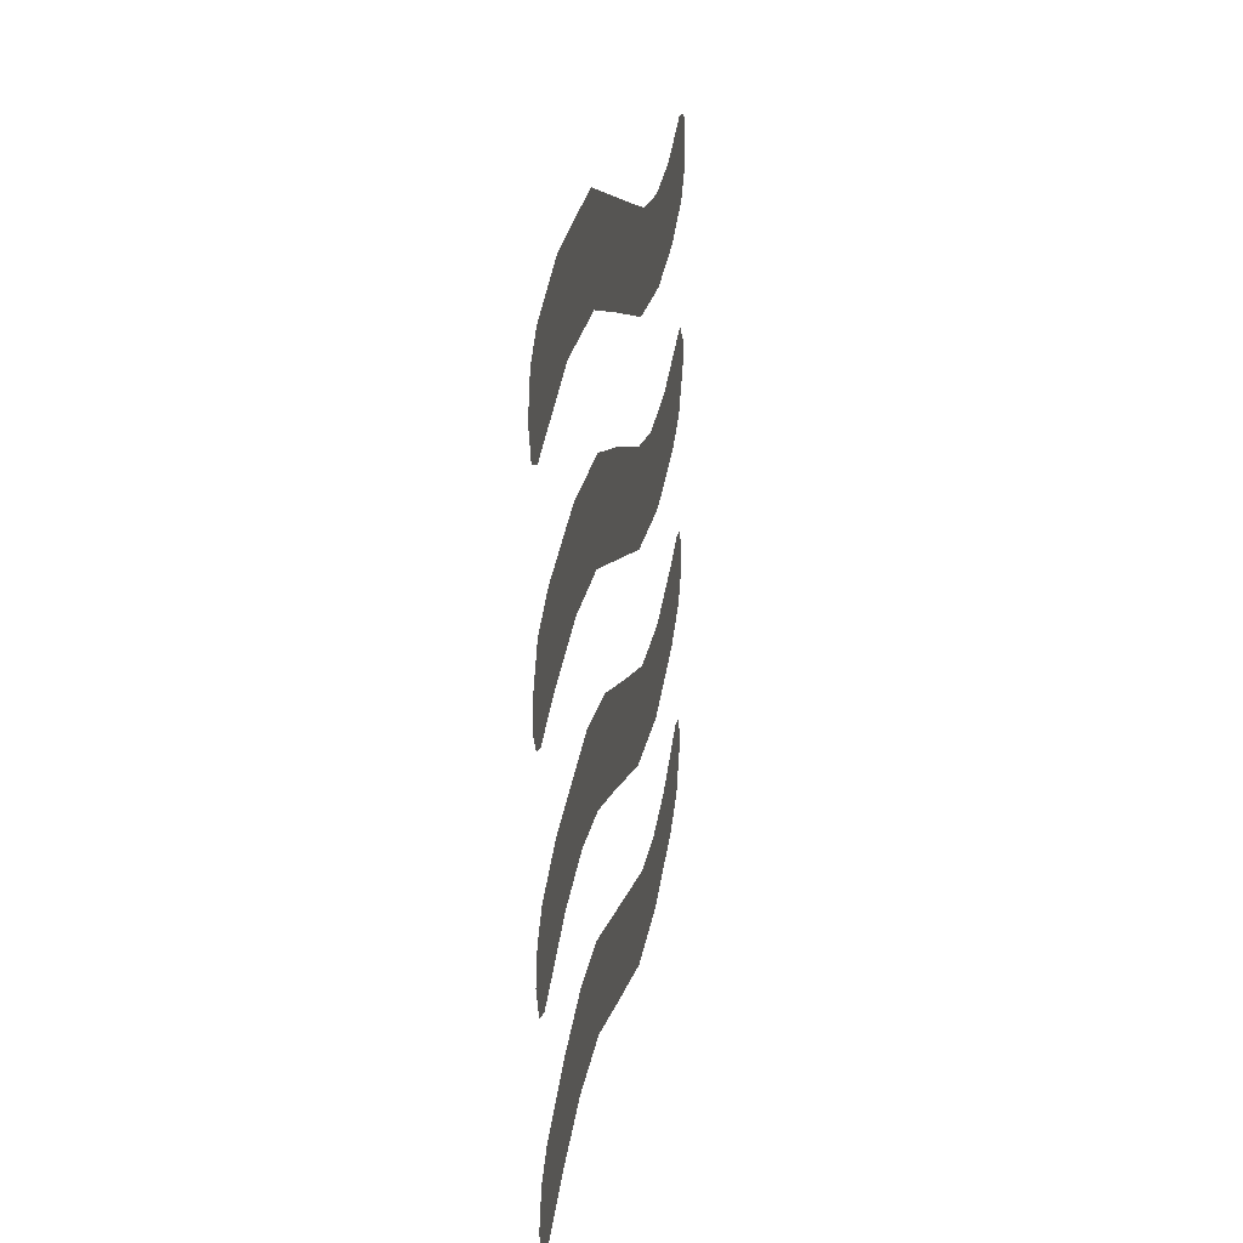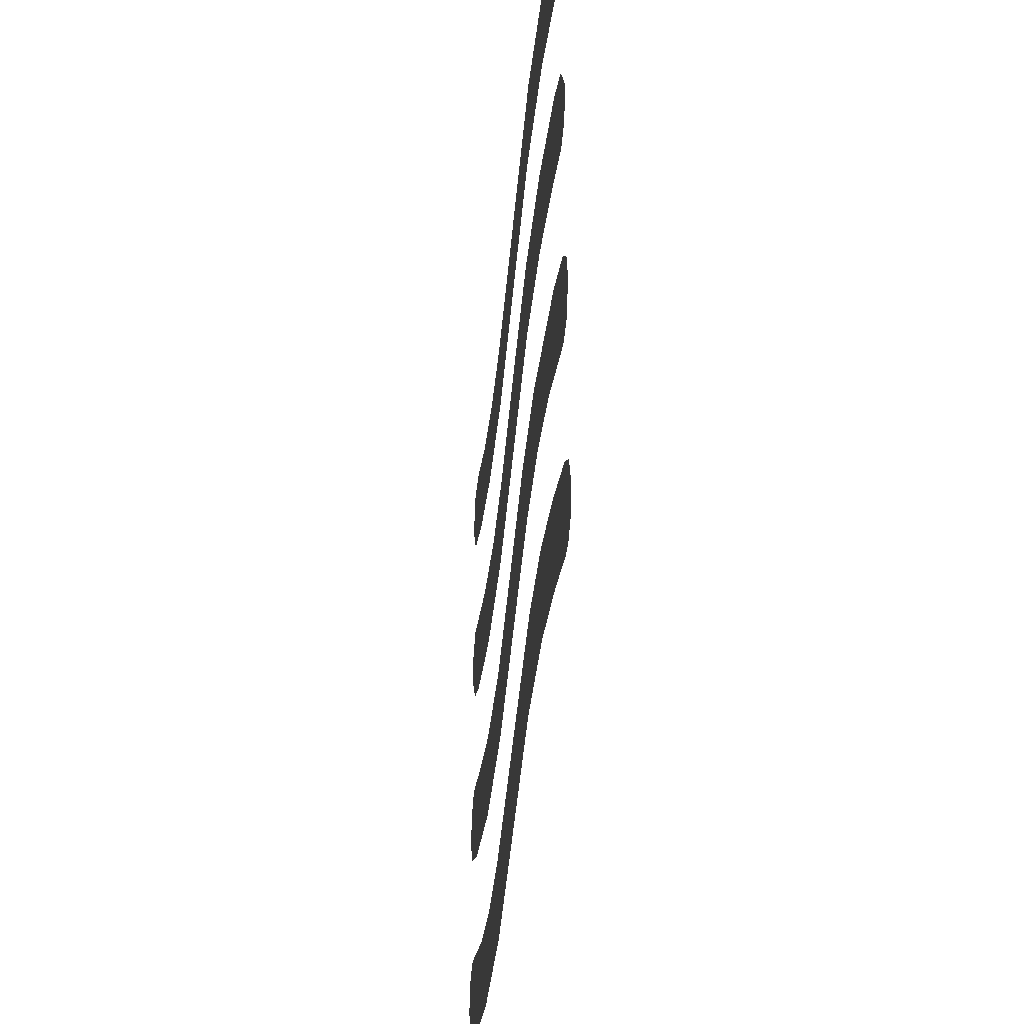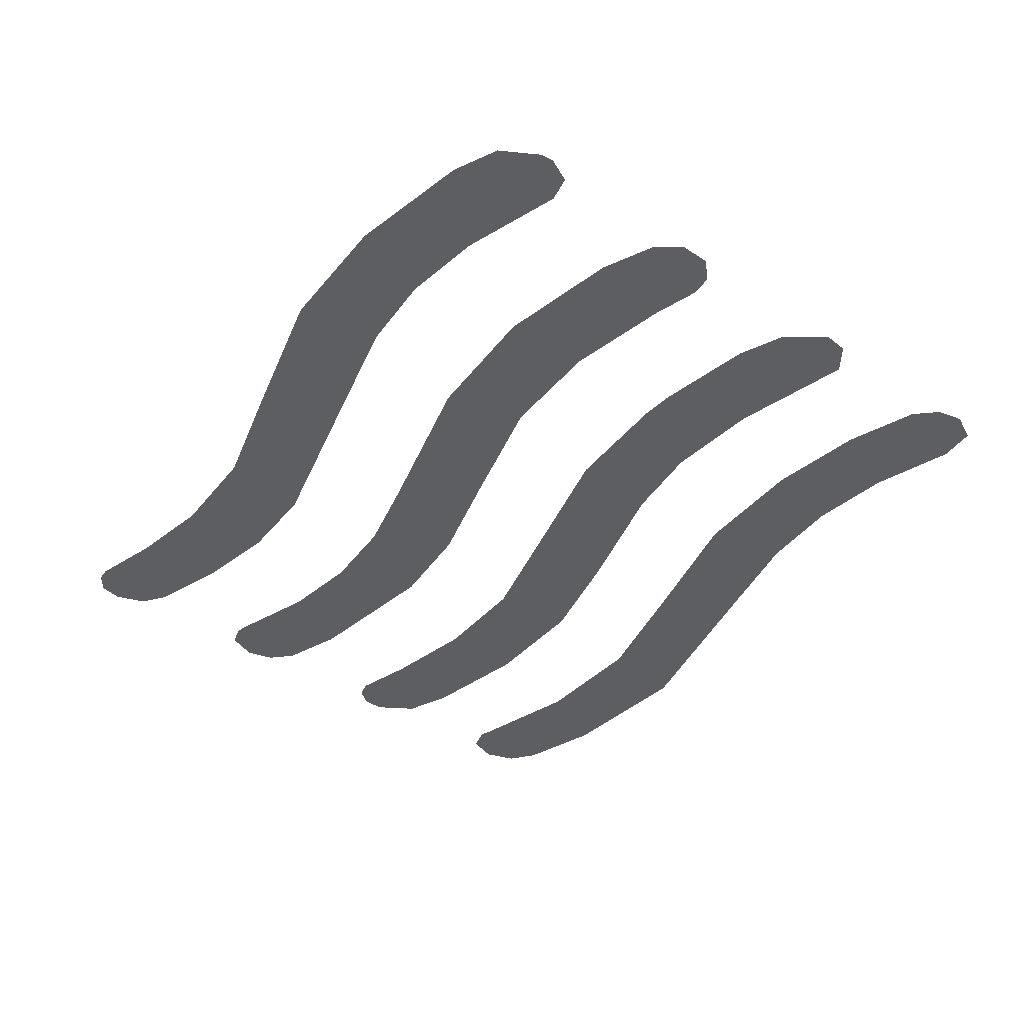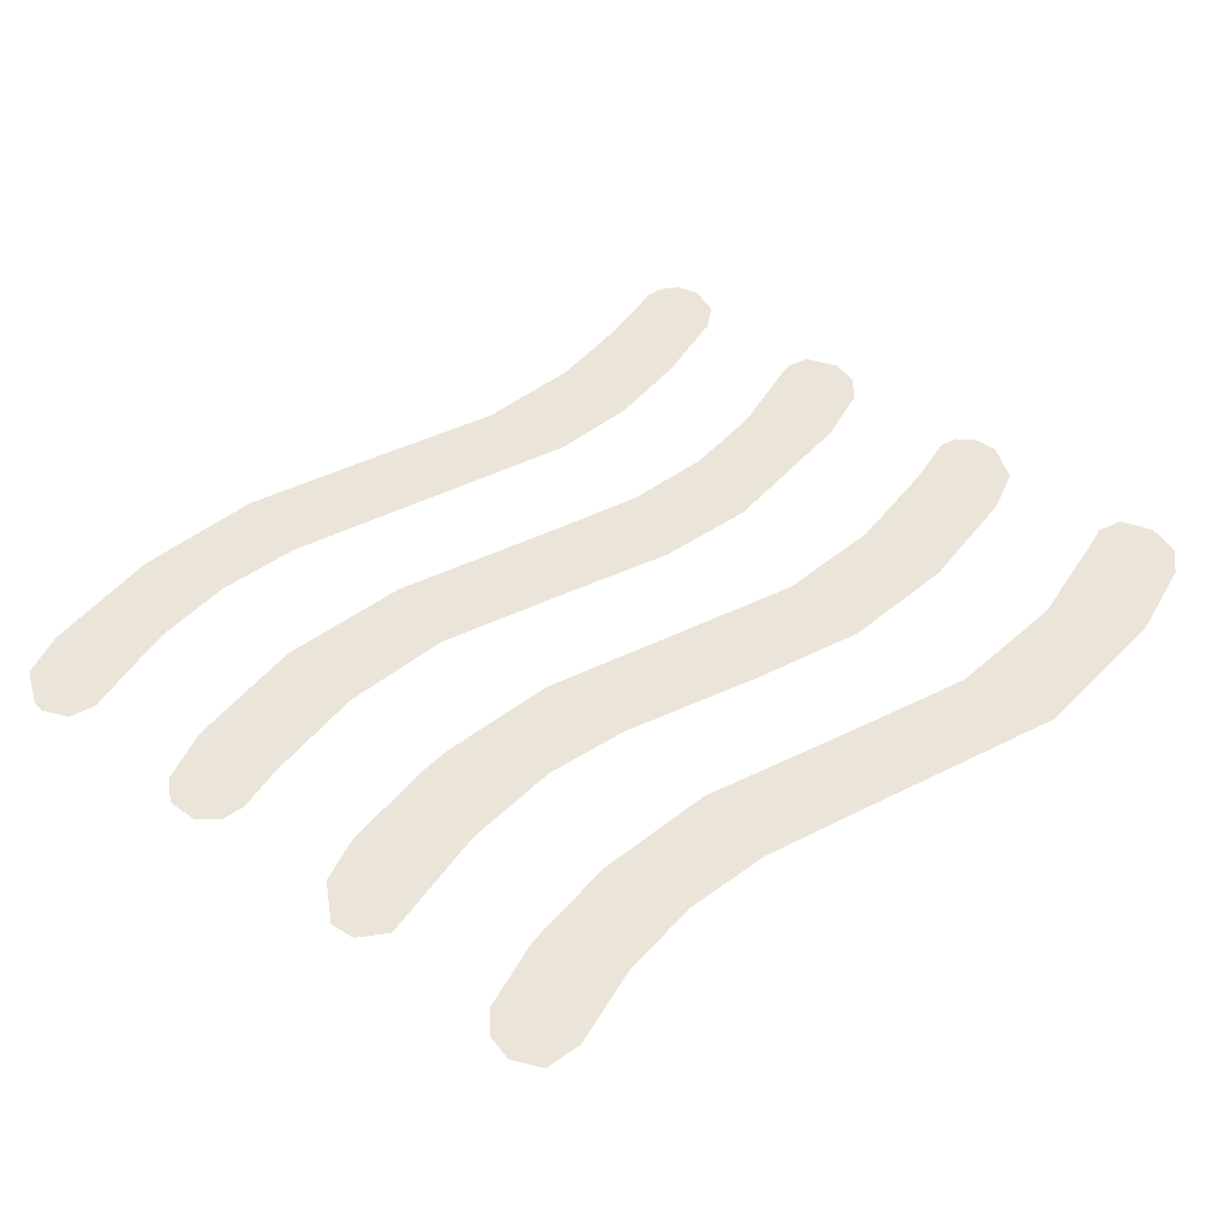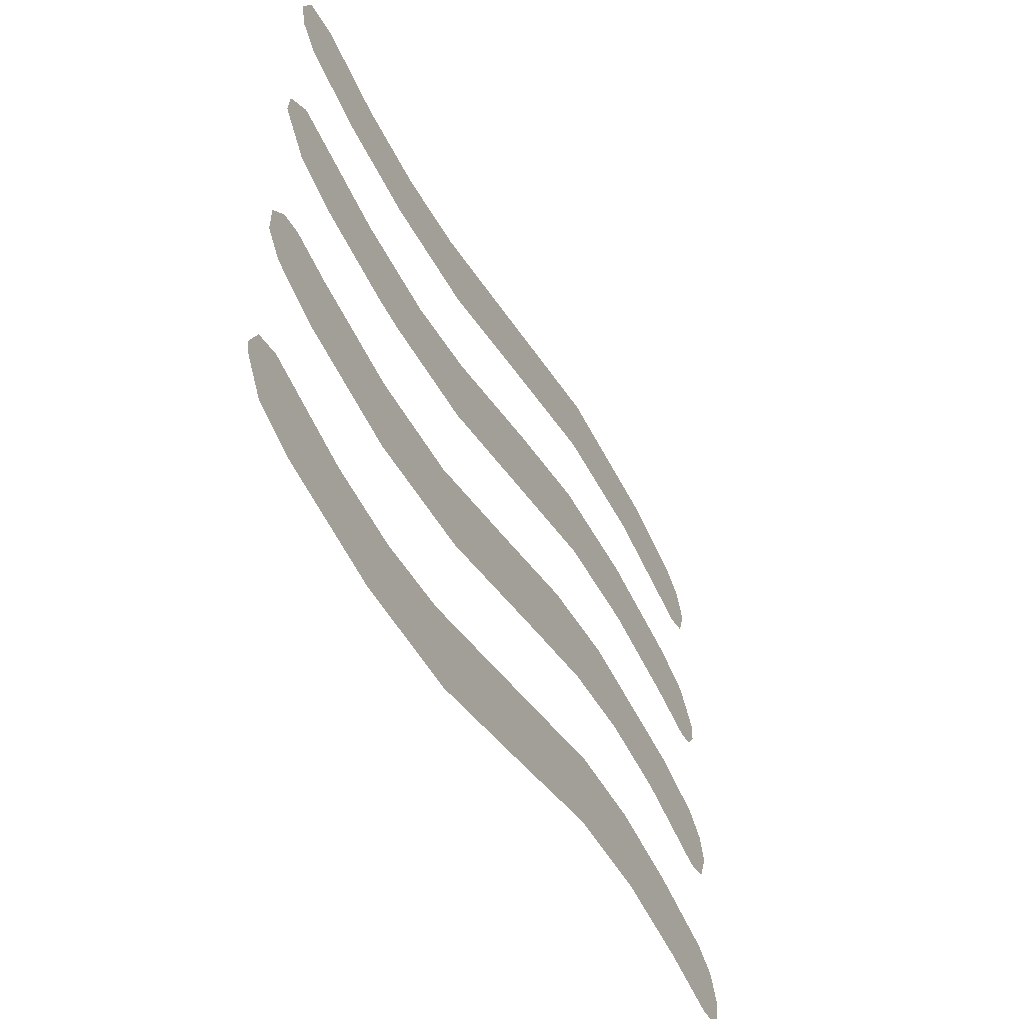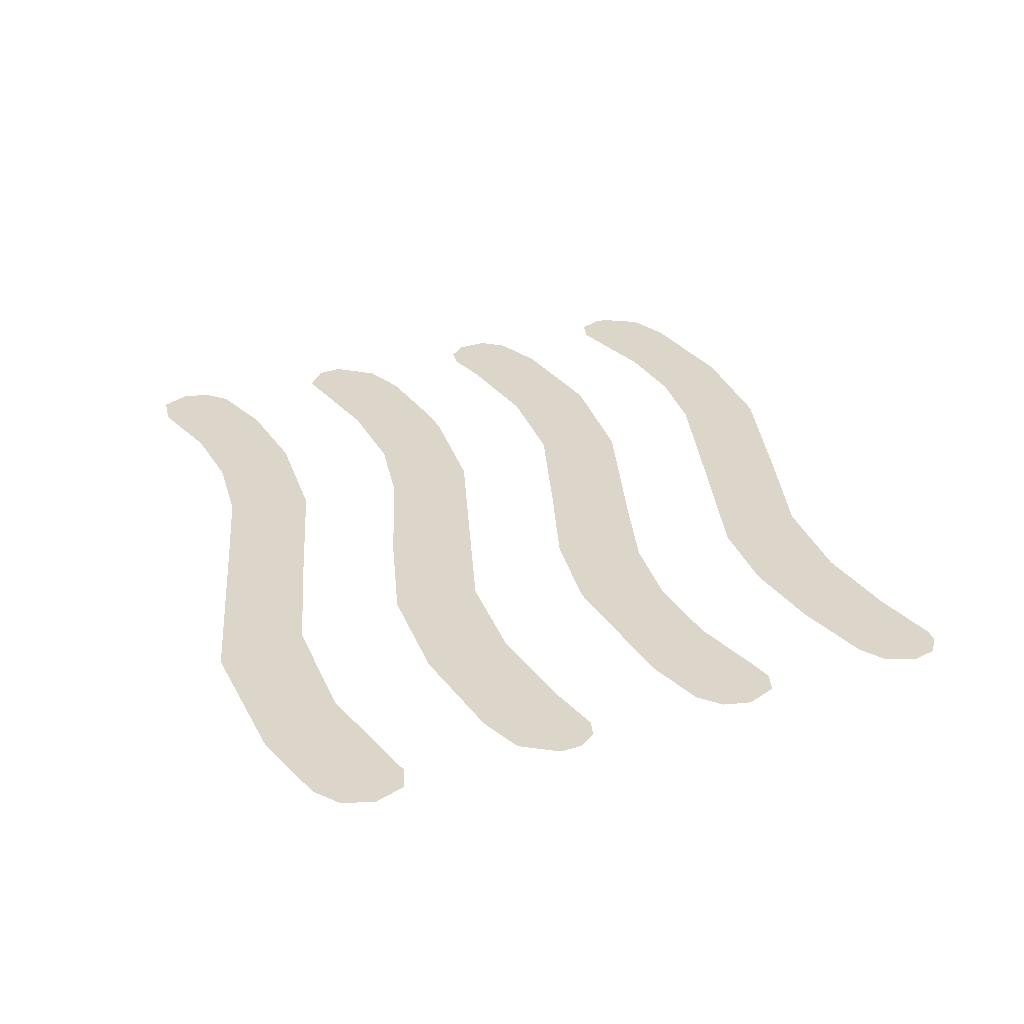
<metadata>
{"format":"obj","ext":"obj","renderer":"f3d","projection":"perspective","resolution":1024,"background":"white","views":[{"elev":24.3,"azim":97.3,"up":"+Z"},{"elev":-33.0,"azim":84.3,"up":"+Z"},{"elev":-37.4,"azim":-130.0,"up":"+Y"},{"elev":45.2,"azim":-49.2,"up":"+Y"},{"elev":-53.6,"azim":-63.5,"up":"+Z"},{"elev":29.9,"azim":66.5,"up":"+Y"}]}
</metadata>
<code>
o WaterHighlight
v -3.484 0 2.029
v -2.478 0 1.965
v -2.476 0 1.965
v -4.228 0 2.221
v -4.228 0 2.223
v -4.443 0 2.423
v -4.23 0 2.223
v -4.509 0 2.689
v -4.375 0 2.984
v -4.005 0 3.05
v -3.155 0 2.859
v -2.3 0 2.829
v -1.431 0 2.962
v -0.5392 0 3.259
v -0.537 0 3.259
v 1.659 0 4.003
v 1.664 0 4.003
v 3.242 0 4.012
v 1.666 0 4.005
v 3.244 0 4.012
v 3.246 0 4.012
v 4.12 0 3.82
v 4.507 0 3.323
v 4.393 0 3.64
v 4.399 0 3
v 4.142 0 2.905
v 4.005 0 2.942
v 2.828 0 3.148
v 4.005 0 2.94
v 1.525 0 3.07
v 1.521 0 3.07
v 1.516 0 3.068
v 0.2333 0 2.628
v -1.23 0 2.11
v -3.702 0 0.04181
v -2.702 0 -0.05282
v -2.54 0 -0.05282
v -4.177 0 0.1981
v -4.489 0 0.5744
v -4.489 0 0.5788
v -4.489 0 0.581
v -4.465 0 0.8297
v -4.212 0 1.041
v -3.746 0 0.9683
v -2.965 0 0.8429
v -1.959 0 0.8495
v -1.099 0 1.041
v 0.2509 0 1.556
v 0.2531 0 1.556
v 1.353 0 1.923
v 1.356 0 1.923
v 2.565 0 2.03
v 3.761 0 1.908
v 3.763 0 1.908
v 3.768 0 1.906
v 4.489 0 1.395
v 4.239 0 1.752
v 4.485 0 1.171
v 4.355 0 0.9859
v 4.177 0 0.9265
v 3.578 0 1.037
v 3.576 0 1.037
v 3.574 0 1.039
v 2.534 0 1.139
v 1.448 0 1.037
v 1.446 0 1.037
v 0.1783 0 0.5854
v 0.1805 0 0.5854
v -1.158 0 0.1064
v -2.348 0 -0.04842
v -2.346 0 -0.04842
v -2.35 0 -0.04842
v -3.728 0 -1.954
v -2.465 0 -2.084
v -1.13 0 -1.895
v -4.283 0 -1.761
v -4.472 0 -1.532
v -4.467 0 -1.221
v -4.467 0 -1.217
v -4.47 0 -1.221
v -4.467 0 -1.215
v -4.465 0 -1.215
v -4.291 0 -1.021
v -4.071 0 -0.9815
v -3.611 0 -1.074
v -3.611 0 -1.072
v -2.513 0 -1.189
v -1.391 0 -1.072
v -0.1695 0 -0.6294
v -0.1673 0 -0.6294
v 0.9888 0 -0.1967
v 1.972 0 -0.008803
v 1.974 0 -0.008803
v 3.556 0 -0.08143
v 3.559 0 -0.08143
v 4.428 0 -0.4335
v 4.203 0 -0.2421
v 4.507 0 -0.7108
v 4.382 0 -1.028
v 4.166 0 -1.109
v 4.023 0 -1.085
v 4.023 0 -1.087
v 3.139 0 -0.8895
v 2.286 0 -0.8557
v 1.43 0 -0.9894
v 0.5392 0 -1.294
v -3.801 0 -3.95
v -2.531 0 -4.078
v -2.529 0 -4.078
v -3.801 0 -3.948
v -4.258 0 -3.787
v -3.803 0 -3.948
v -4.489 0 -3.426
v -4.492 0 -3.415
v -4.5 0 -3.292
v -4.388 0 -3.044
v -4.129 0 -2.967
v -3.992 0 -2.997
v -3.095 0 -3.192
v -2.254 0 -3.226
v -1.421 0 -3.095
v -0.5458 0 -2.797
v 1.532 0 -2.082
v 1.534 0 -2.082
v 2.421 0 -1.983
v 3.283 0 -2.053
v 3.286 0 -2.053
v 4.126 0 -2.229
v 4.507 0 -2.689
v 4.386 0 -2.386
v 4.456 0 -2.923
v 4.28 0 -3.063
v 4.129 0 -3.088
v 3.393 0 -2.958
v 3.389 0 -2.958
v 3.385 0 -2.958
v 2.489 0 -2.887
v 2.487 0 -2.887
v 1.41 0 -3.012
v 0.154 0 -3.462
v 0.1562 0 -3.462
v -1.241 0 -3.947
g WaterHighlight
f 1 2 3
f 4 1 3
f 5 4 3
f 6 7 5
f 6 5 3
f 8 6 3
f 9 8 3
f 10 9 3
f 11 10 3
f 12 11 3
f 13 12 3
f 14 13 3
f 15 14 3
f 16 15 3
f 17 16 3
f 18 19 17
f 18 17 3
f 20 18 3
f 21 20 3
f 22 21 3
f 23 24 22
f 25 23 22
f 26 25 22
f 27 26 22
f 28 29 27
f 28 27 22
f 30 28 22
f 31 30 22
f 31 22 3
f 32 31 3
f 33 32 3
f 3 34 33
f 35 36 37
f 38 35 37
f 39 38 37
f 40 39 37
f 41 40 37
f 42 41 37
f 43 42 37
f 44 43 37
f 45 44 37
f 46 45 37
f 47 46 37
f 48 47 37
f 49 48 37
f 50 49 37
f 51 50 37
f 52 51 37
f 53 52 37
f 54 53 37
f 55 54 37
f 56 57 55
f 58 56 55
f 59 58 55
f 60 59 55
f 61 60 55
f 62 61 55
f 63 62 55
f 64 63 55
f 65 64 55
f 66 65 55
f 66 55 37
f 67 68 66
f 67 66 37
f 69 67 37
f 70 71 69
f 72 70 69
f 37 72 69
f 73 74 75
f 76 73 75
f 77 76 75
f 78 77 75
f 79 80 78
f 79 78 75
f 81 79 75
f 82 81 75
f 83 82 75
f 84 83 75
f 85 86 84
f 85 84 75
f 87 85 75
f 88 87 75
f 89 88 75
f 90 89 75
f 91 90 75
f 92 91 75
f 93 92 75
f 94 93 75
f 95 94 75
f 96 97 95
f 98 96 95
f 99 98 95
f 100 99 95
f 101 100 95
f 102 101 95
f 103 102 95
f 104 103 95
f 105 104 95
f 106 105 95
f 75 106 95
f 107 108 109
f 110 107 109
f 111 112 110
f 111 110 109
f 113 111 109
f 114 113 109
f 115 114 109
f 116 115 109
f 117 116 109
f 118 117 109
f 119 118 109
f 120 119 109
f 121 120 109
f 122 121 109
f 123 122 109
f 124 123 109
f 125 124 109
f 126 125 109
f 127 126 109
f 128 127 109
f 129 130 128
f 131 129 128
f 132 131 128
f 133 132 128
f 134 133 128
f 135 134 128
f 136 135 128
f 137 136 128
f 138 137 128
f 139 138 128
f 139 128 109
f 140 141 139
f 140 139 109
f 109 142 140

</code>
